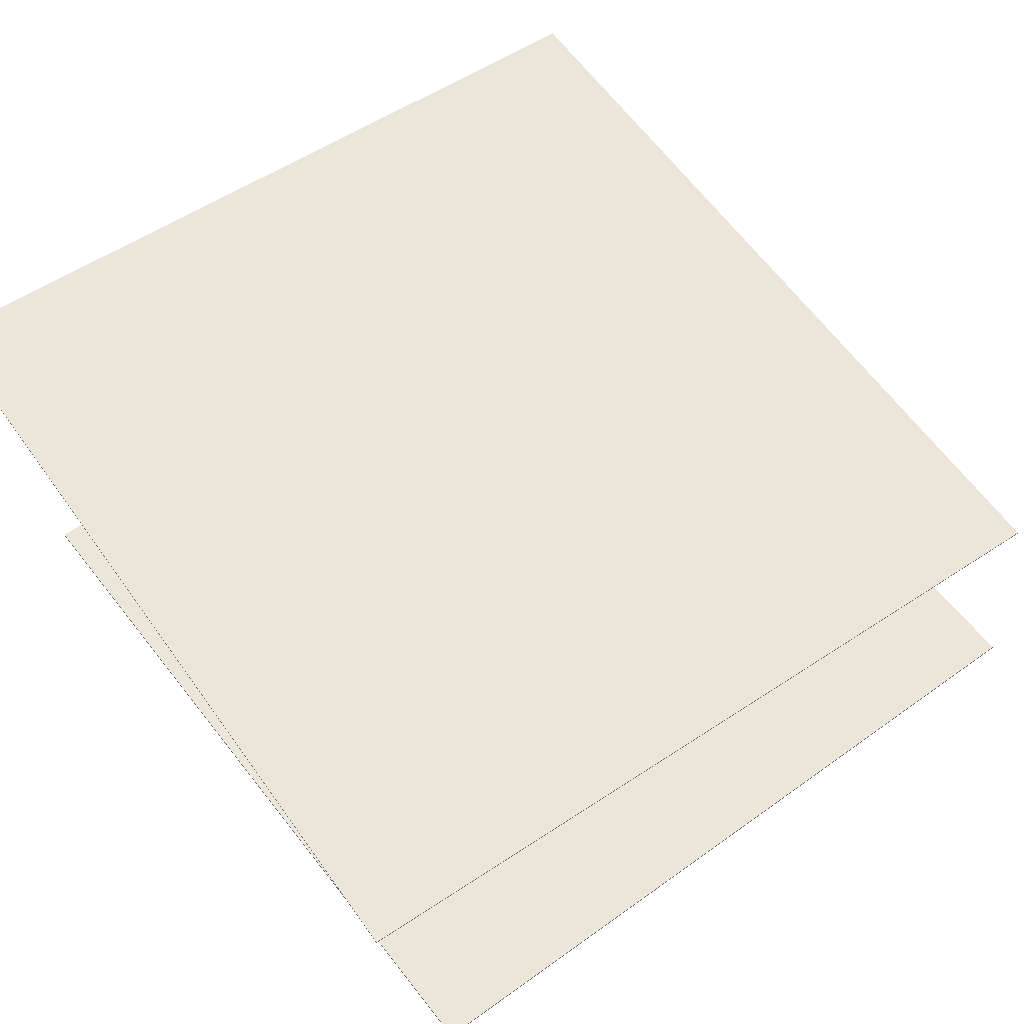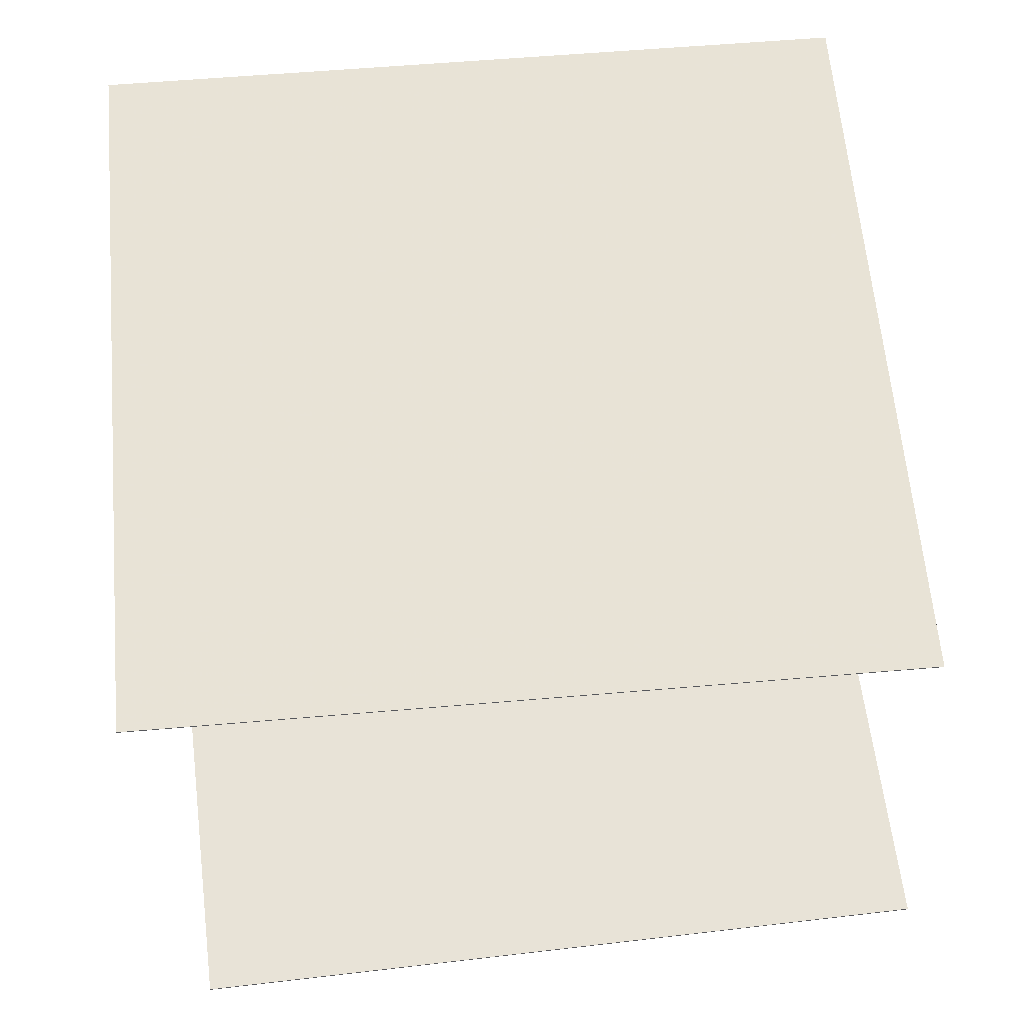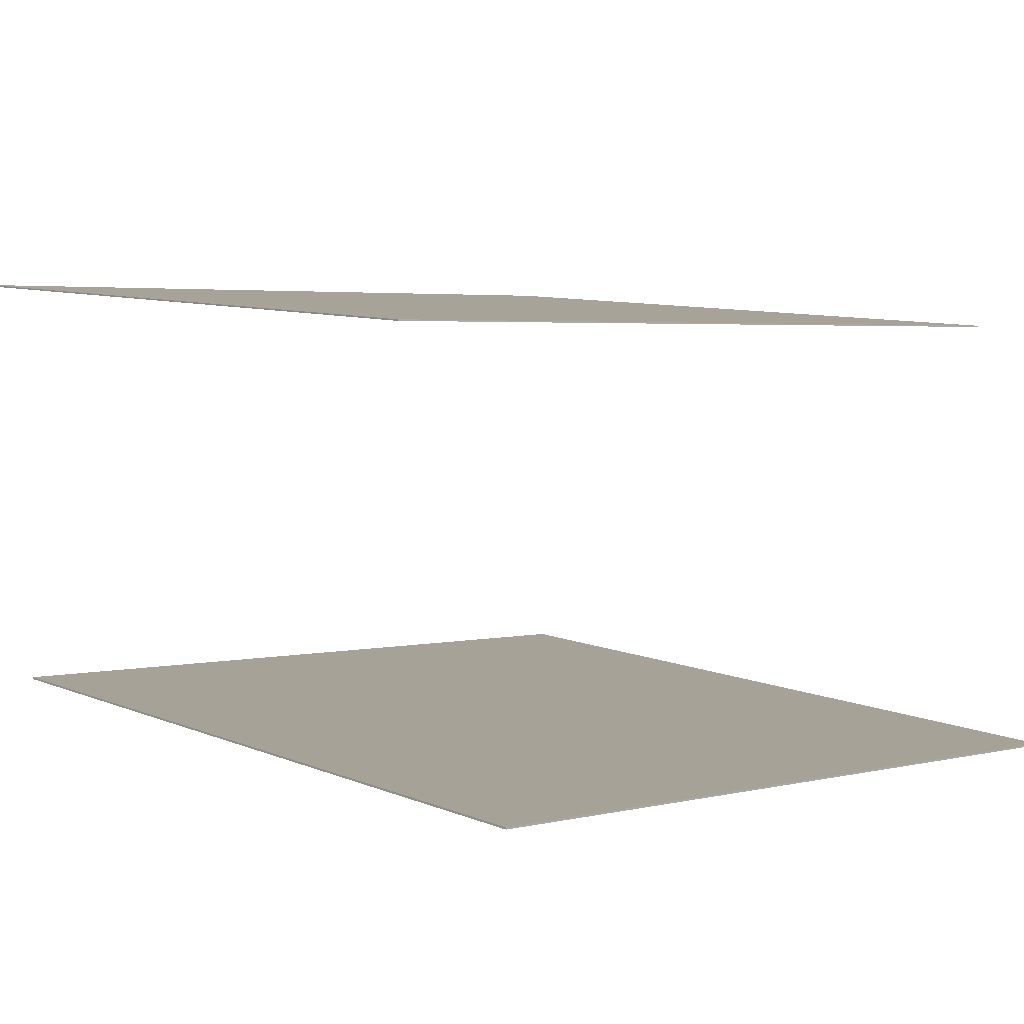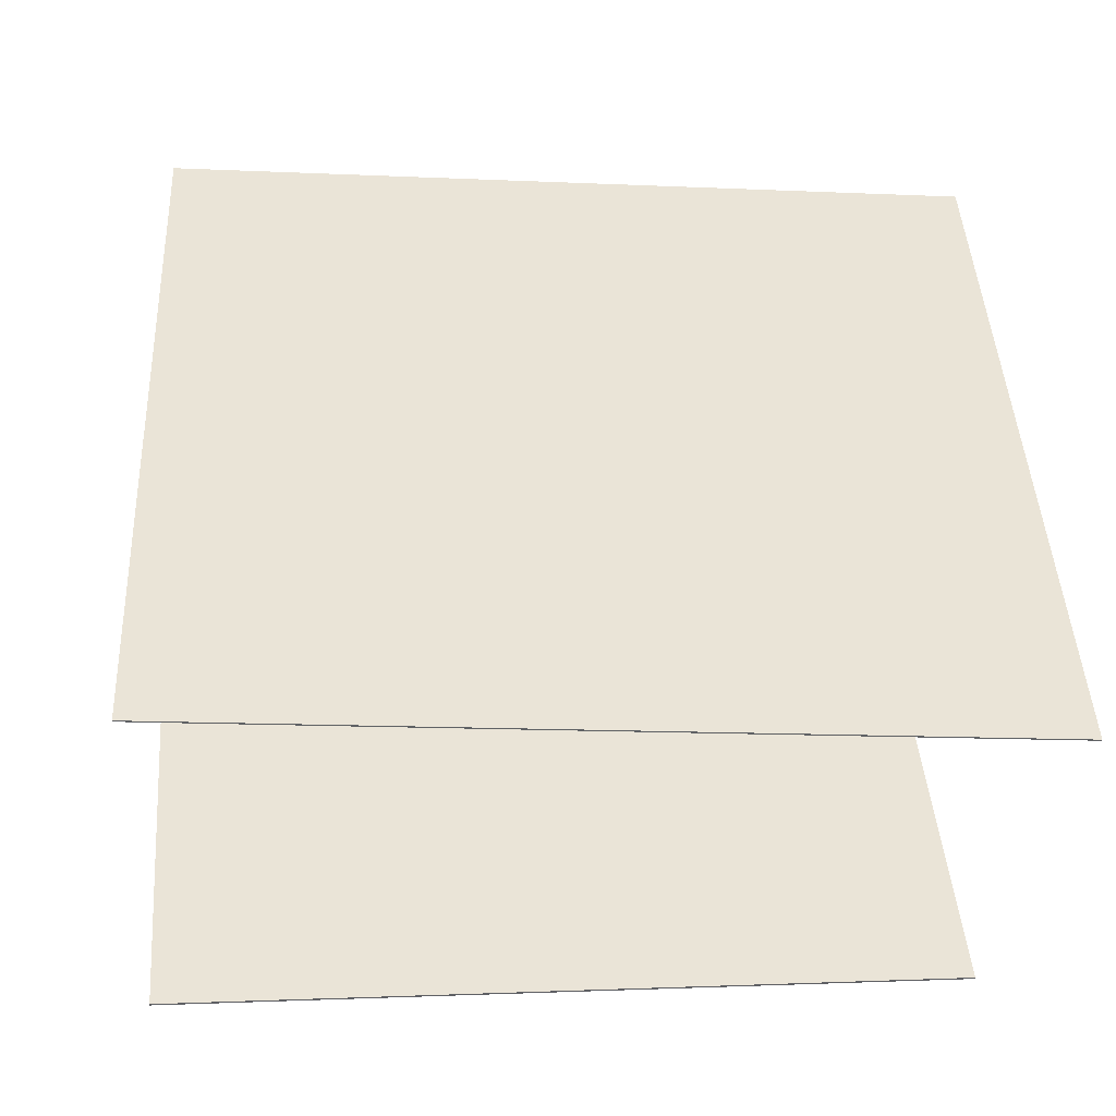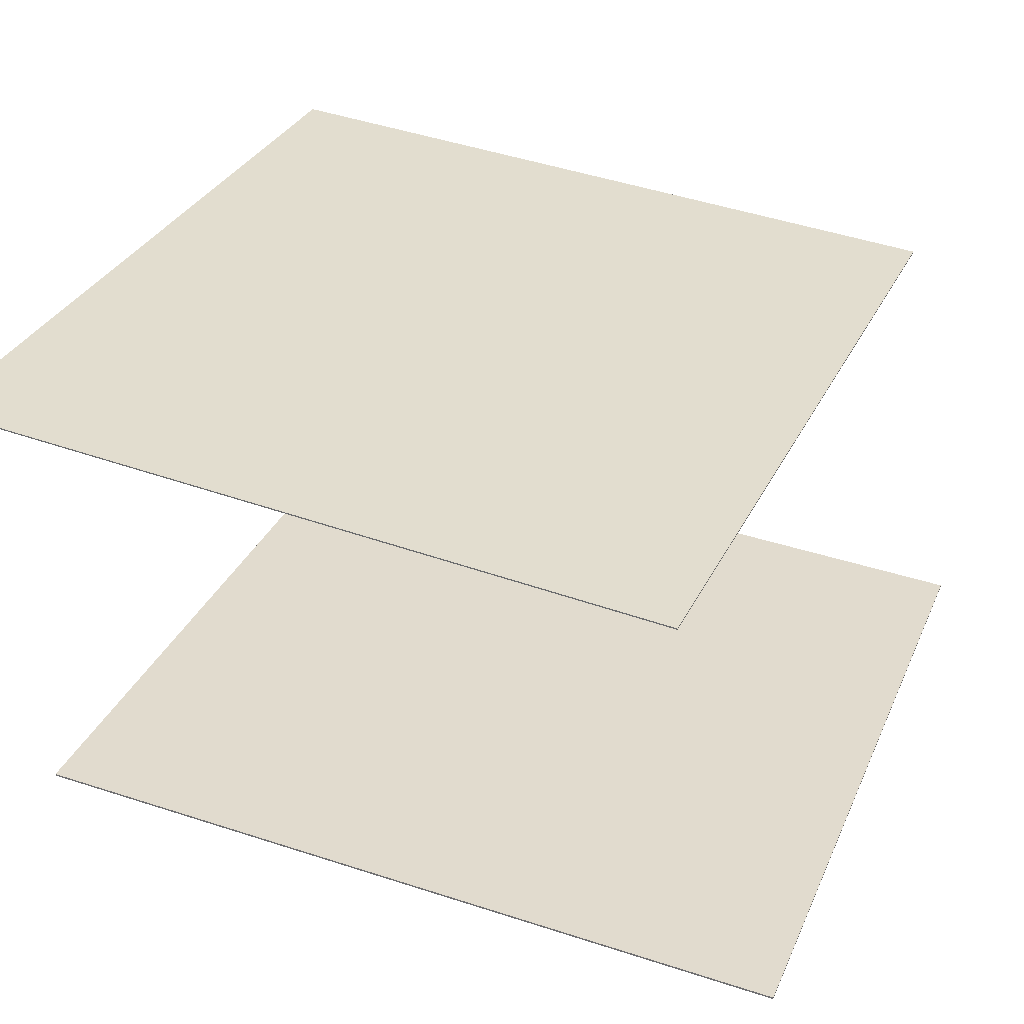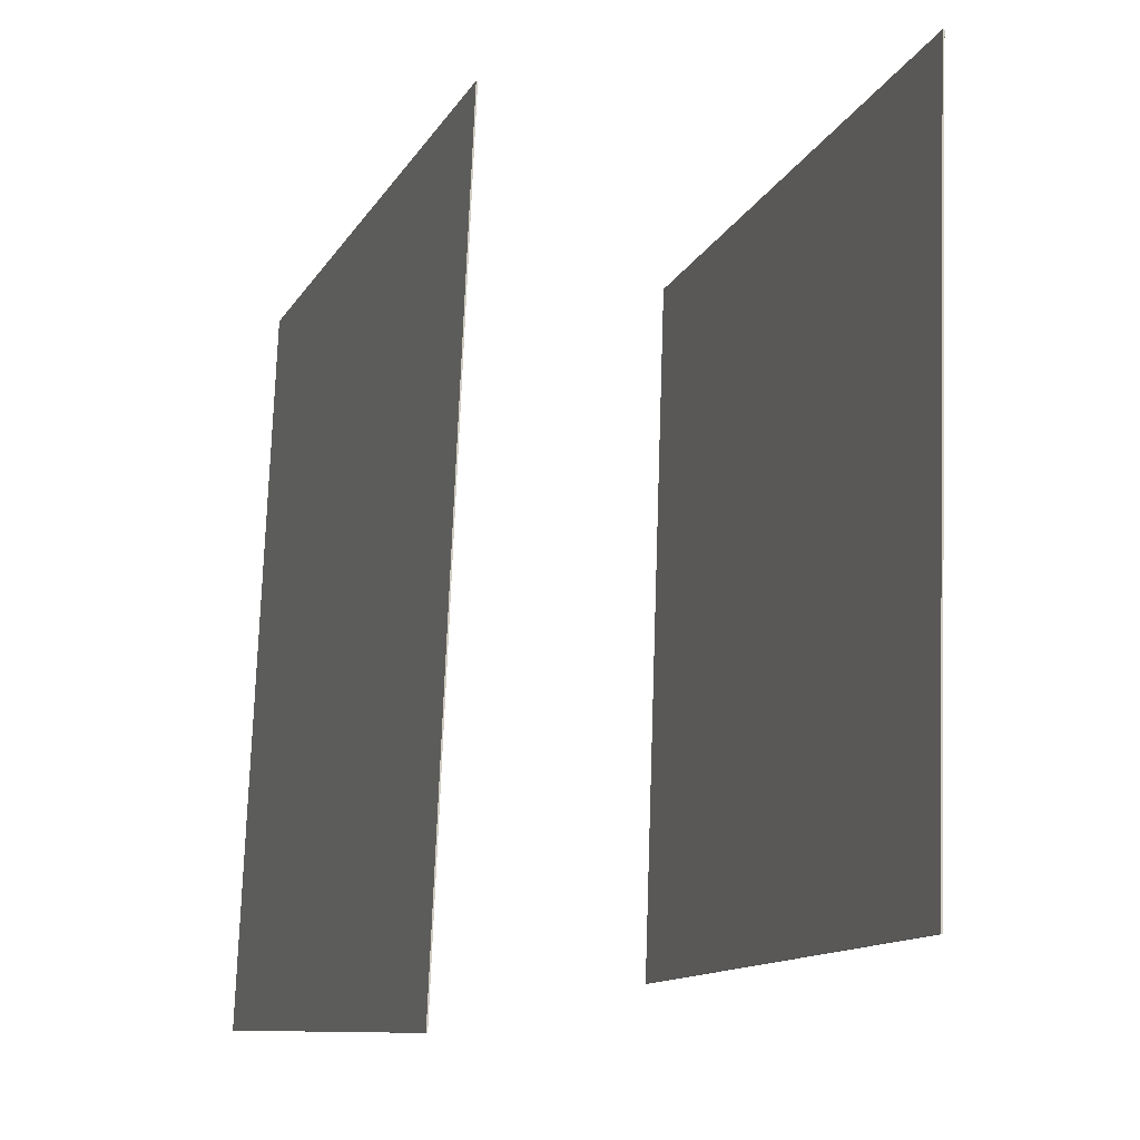
<metadata>
{"format":"obj","ext":"obj","renderer":"f3d","projection":"perspective","resolution":1024,"background":"white","views":[{"elev":60.4,"azim":-122.9,"up":"+Y"},{"elev":59.3,"azim":-2.8,"up":"+Y"},{"elev":4.1,"azim":-37.5,"up":"+Y"},{"elev":-44.2,"azim":175.5,"up":"+Z"},{"elev":33.1,"azim":-64.6,"up":"+Y"},{"elev":-7.2,"azim":-107.8,"up":"+Z"}]}
</metadata>
<code>
v -0.5179 -0.2569 -0.3701
v -0.4417 -0.3145 0.6101
v 0.4398 -0.2766 -0.4456
v 0.5159 -0.3343 0.5345
v -0.5179 -0.2593 -0.3702
v -0.4418 -0.317 0.6099
v 0.4398 -0.2791 -0.4457
v 0.5159 -0.3367 0.5344
f 1.0 7.0 5.0
f 1.0 3.0 7.0
f 1.0 4.0 3.0
f 1.0 2.0 4.0
f 3.0 8.0 7.0
f 3.0 4.0 8.0
f 5.0 7.0 8.0
f 5.0 8.0 6.0
f 1.0 5.0 6.0
f 1.0 6.0 2.0
f 2.0 6.0 8.0
f 2.0 8.0 4.0
v -0.5312 0.2836 -0.4613
v -0.4934 0.228 0.4836
v -0.5312 0.2854 -0.4612
v -0.4934 0.2298 0.4837
v 0.4519 0.2818 -0.5007
v 0.4896 0.2261 0.4441
v 0.4519 0.2835 -0.5006
v 0.4896 0.2279 0.4443
f 9.0 15.0 13.0
f 9.0 11.0 15.0
f 9.0 12.0 11.0
f 9.0 10.0 12.0
f 11.0 16.0 15.0
f 11.0 12.0 16.0
f 13.0 15.0 16.0
f 13.0 16.0 14.0
f 9.0 13.0 14.0
f 9.0 14.0 10.0
f 10.0 14.0 16.0
f 10.0 16.0 12.0

</code>
